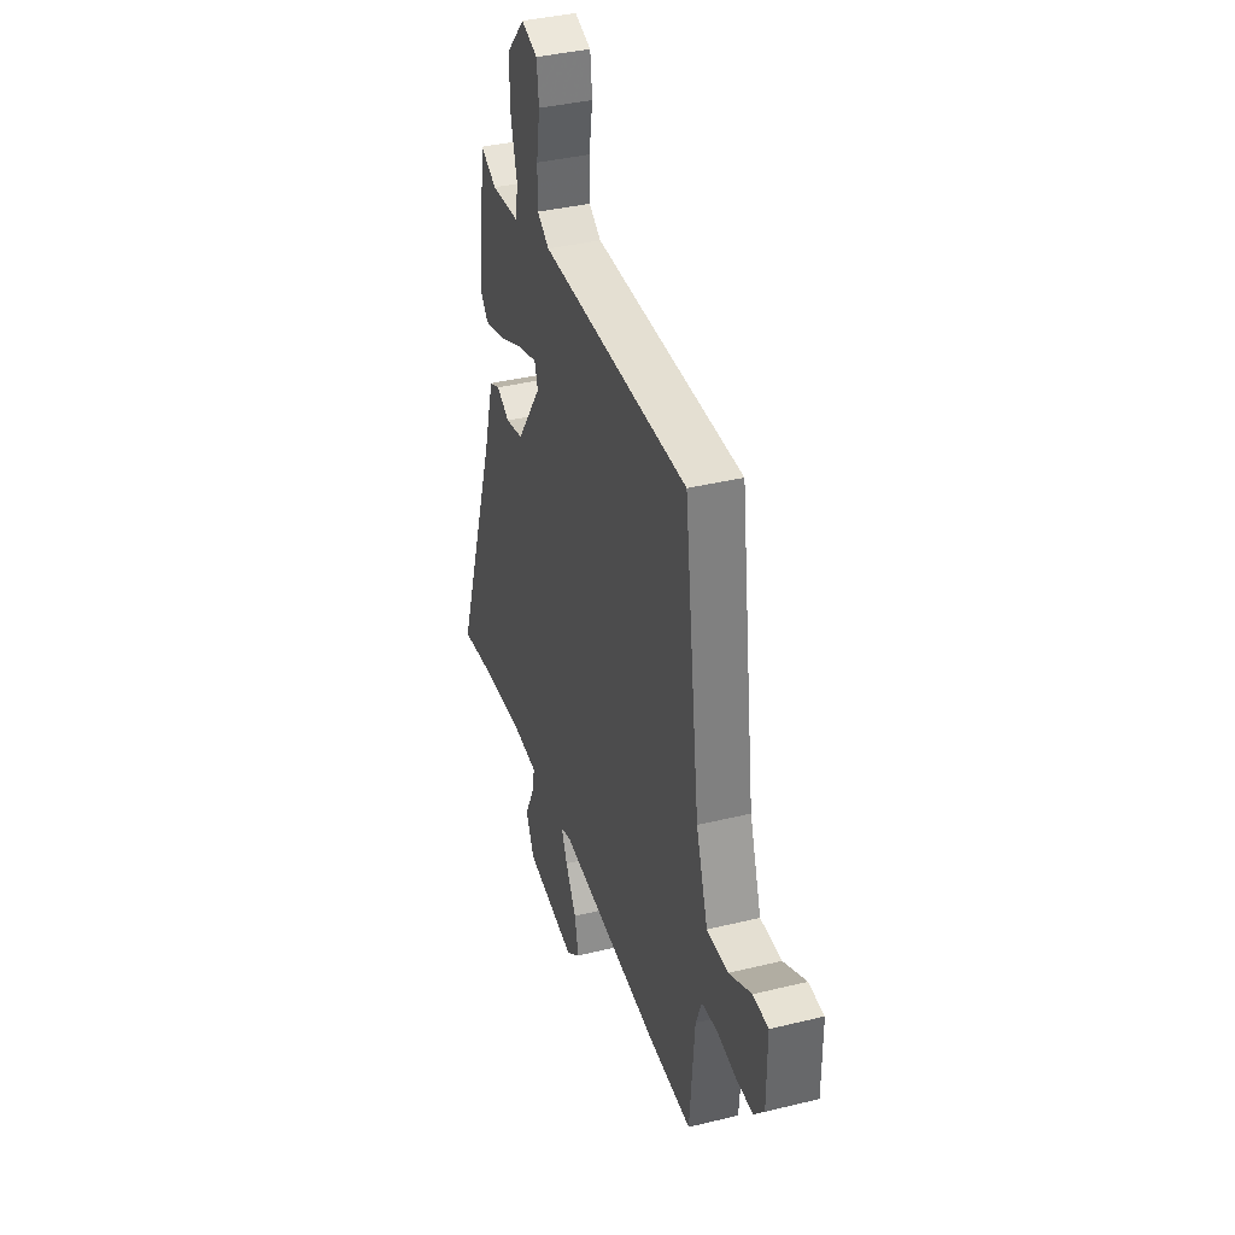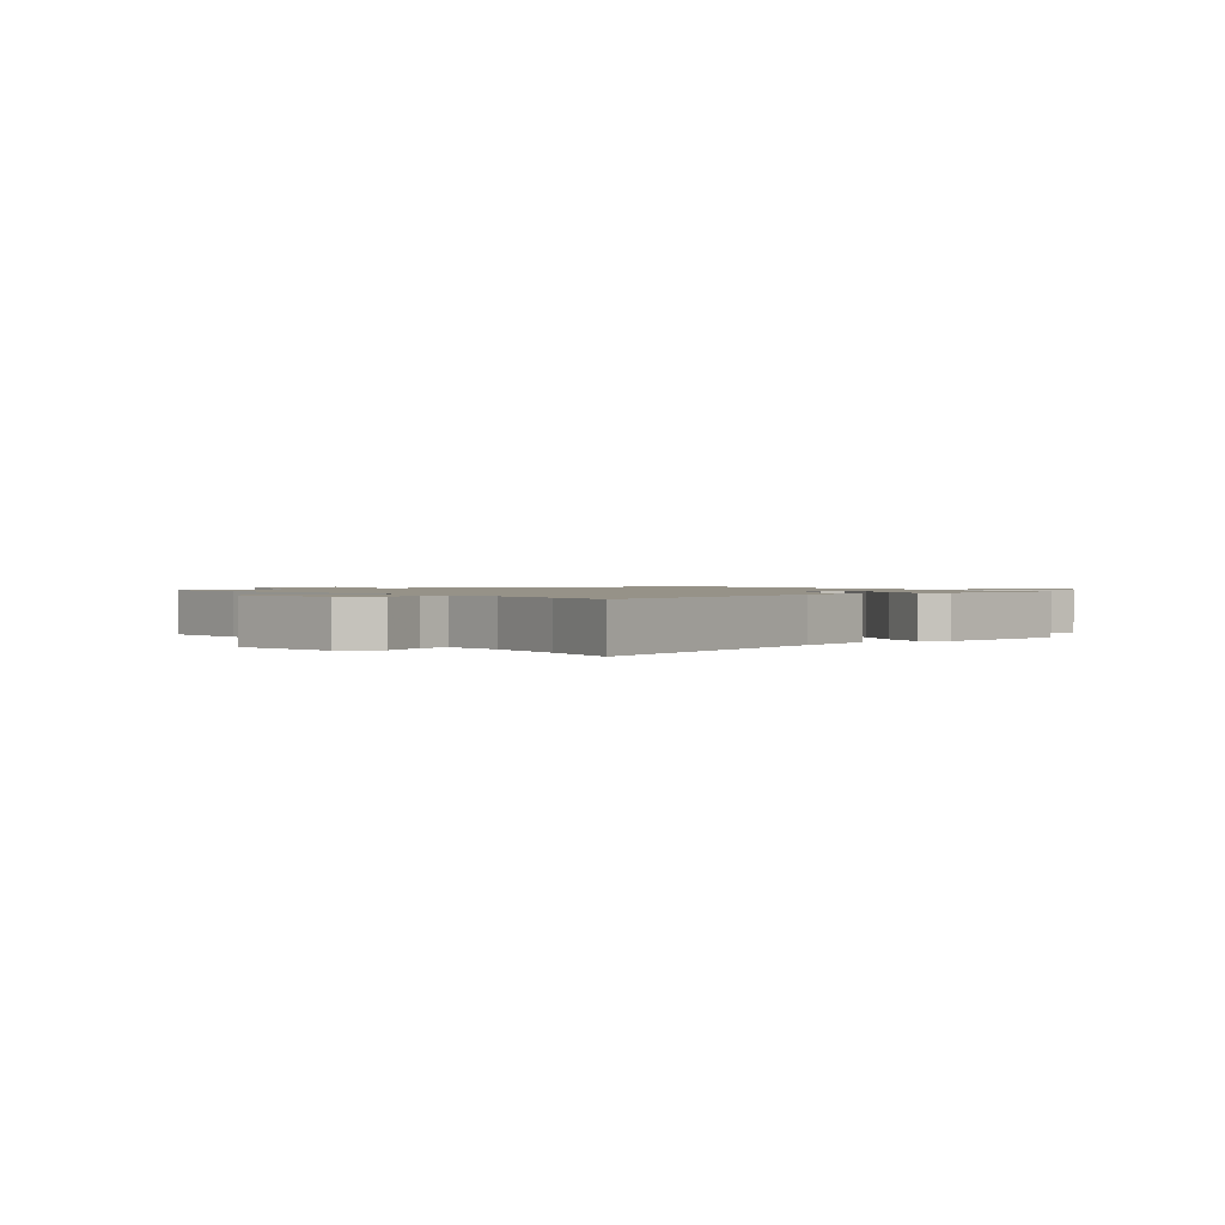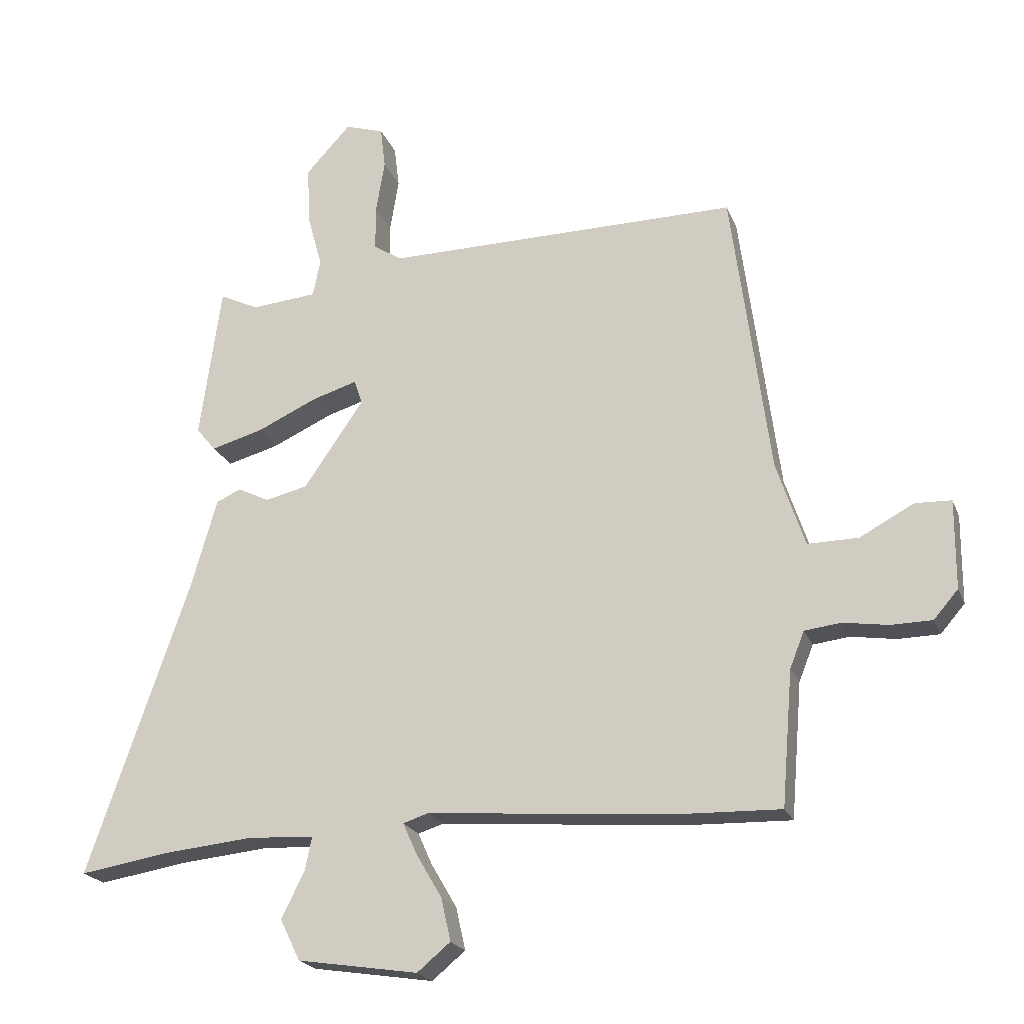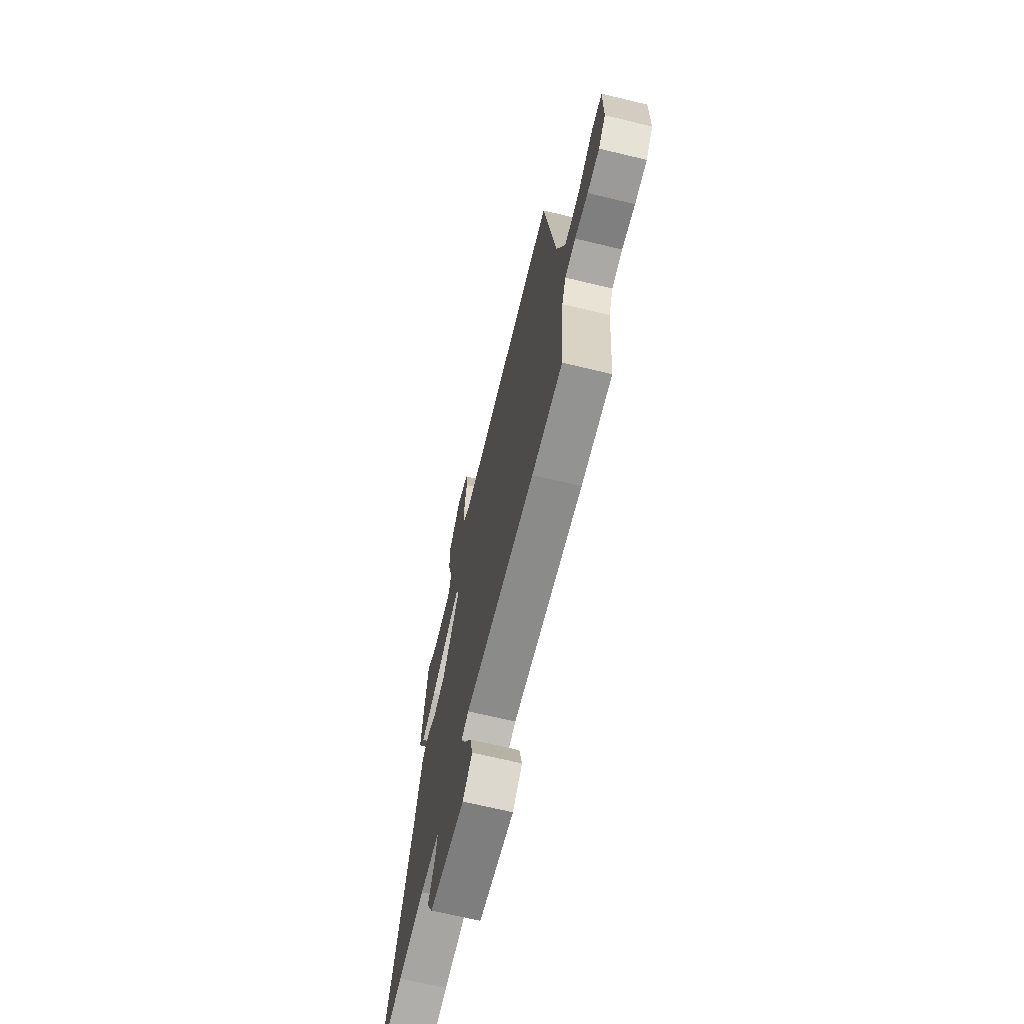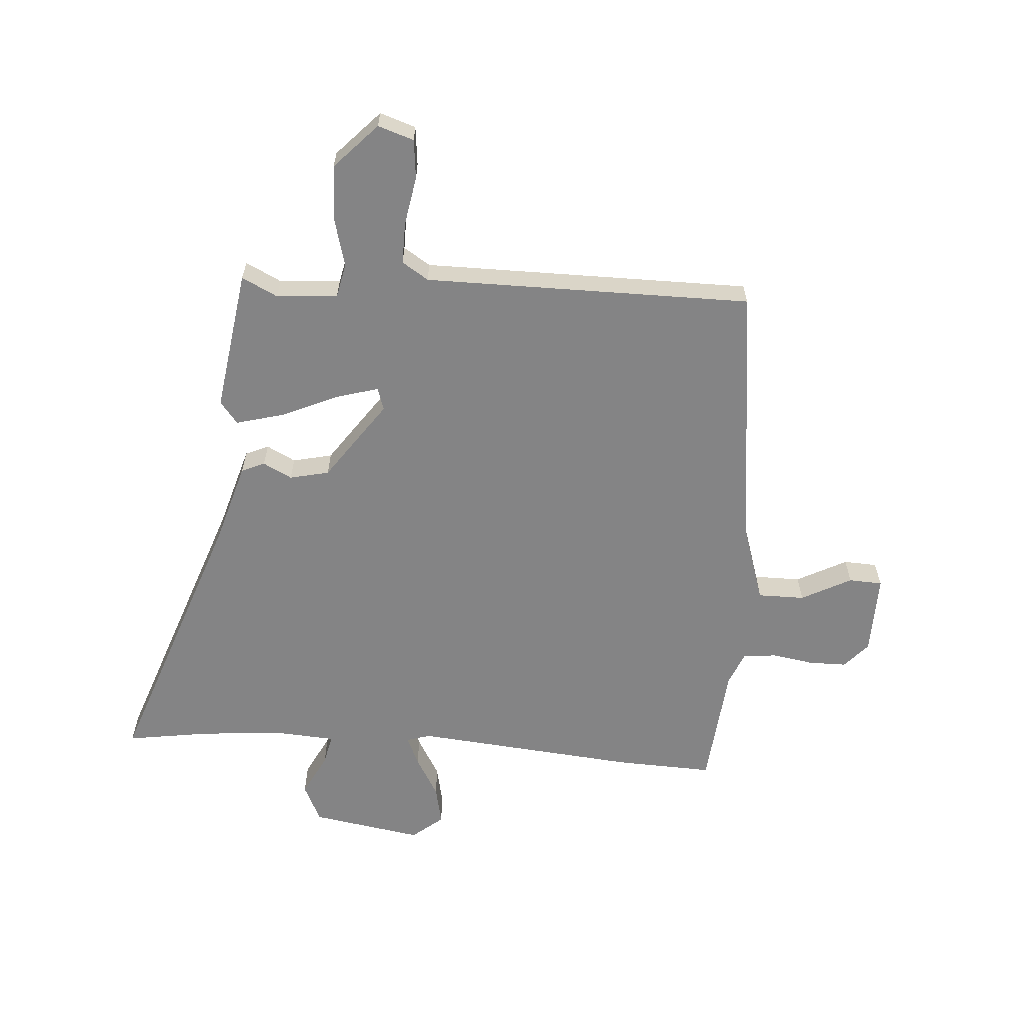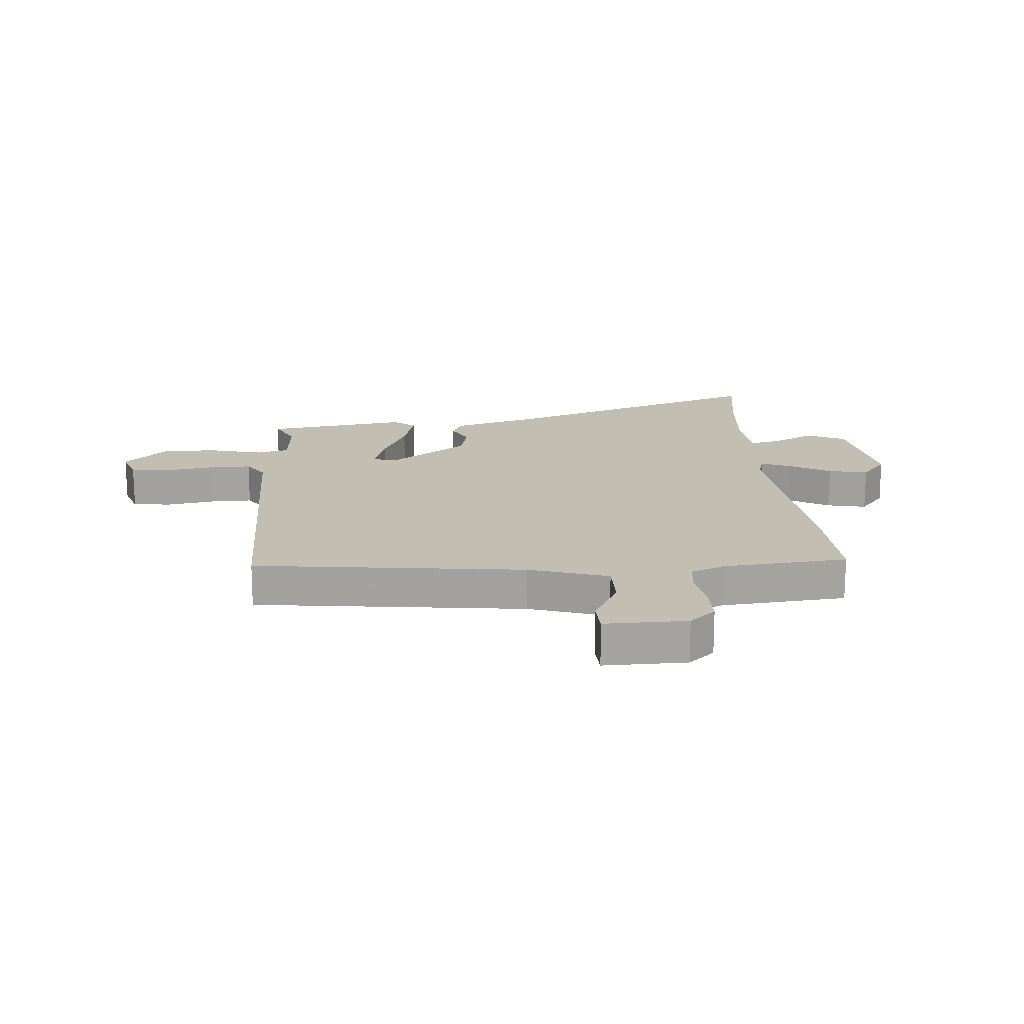
<metadata>
{"format":"obj","ext":"obj","renderer":"f3d","projection":"perspective","resolution":1024,"background":"white","views":[{"elev":37.8,"azim":72.7,"up":"+Z"},{"elev":1.2,"azim":-127.4,"up":"+Y"},{"elev":-21.3,"azim":17.6,"up":"+Z"},{"elev":-68.4,"azim":76.4,"up":"+Z"},{"elev":-61.5,"azim":-4.7,"up":"+Y"},{"elev":17.3,"azim":85.0,"up":"+Y"}]}
</metadata>
<code>
v -0.471 0.07 -0.495
v -0.614 0.07 -0.518
v -0.451 0.07 -0.045
v -0.41 0.07 0.098
v -0.37 0.07 0.116
v -0.32 0.07 0.091
v -0.252 0.07 0.107
v -0.156 0.07 0.246
v -0.169 0.07 0.285
v -0.242 0.07 0.263
v -0.338 0.07 0.219
v -0.421 0.07 0.196
v -0.452 0.07 0.234
v -0.418 0.07 0.481
v -0.356 0.07 0.451
v -0.25 0.07 0.46
v -0.238 0.07 0.519
v -0.262 0.07 0.606
v -0.266 0.07 0.699
v -0.194 0.07 0.777
v -0.132 0.07 0.757
v -0.124 0.07 0.69
v -0.138 0.07 0.605
v -0.138 0.07 0.533
v -0.092 0.07 0.504
v 0.474 0.07 0.509
v 0.535 0.07 0.046
v 0.58 0.07 -0.089
v 0.661 0.07 -0.088
v 0.747 0.07 -0.042
v 0.805 0.07 -0.044
v 0.804 0.07 -0.186
v 0.765 0.07 -0.231
v 0.699 0.07 -0.232
v 0.627 0.07 -0.221
v 0.569 0.07 -0.228
v 0.546 0.07 -0.286
v 0.528 0.07 -0.501
v 0.359 0.07 -0.496
v -0.029 0.07 -0.464
v -0.07 0.07 -0.477
v -0.047 0.07 -0.528
v -0.006 0.07 -0.598
v 0.009 0.07 -0.666
v -0.044 0.07 -0.71
v -0.237 0.07 -0.68
v -0.269 0.07 -0.614
v -0.232 0.07 -0.54
v -0.221 0.07 -0.487
v -0.327 0.07 -0.481
v -0.471 0 -0.495
v -0.614 0 -0.518
v -0.451 0 -0.045
v -0.41 0 0.098
v -0.37 0 0.116
v -0.32 0 0.091
v -0.252 0 0.107
v -0.156 0 0.246
v -0.169 0 0.285
v -0.242 0 0.263
v -0.338 0 0.219
v -0.421 0 0.196
v -0.452 0 0.234
v -0.418 0 0.481
v -0.356 0 0.451
v -0.25 0 0.46
v -0.238 0 0.519
v -0.262 0 0.606
v -0.266 0 0.699
v -0.194 0 0.777
v -0.132 0 0.757
v -0.124 0 0.69
v -0.138 0 0.605
v -0.138 0 0.533
v -0.092 0 0.504
v 0.474 0 0.509
v 0.535 0 0.046
v 0.58 0 -0.089
v 0.661 0 -0.088
v 0.747 0 -0.042
v 0.805 0 -0.044
v 0.804 0 -0.186
v 0.765 0 -0.231
v 0.699 0 -0.232
v 0.627 0 -0.221
v 0.569 0 -0.228
v 0.546 0 -0.286
v 0.528 0 -0.501
v 0.359 0 -0.496
v -0.029 0 -0.464
v -0.07 0 -0.477
v -0.047 0 -0.528
v -0.006 0 -0.598
v 0.009 0 -0.666
v -0.044 0 -0.71
v -0.237 0 -0.68
v -0.269 0 -0.614
v -0.232 0 -0.54
v -0.221 0 -0.487
v -0.327 0 -0.481
f 46 47 48
f 45 46 48
f 44 45 48
f 43 44 48
f 42 43 48
f 41 42 48 49
f 40 41 49 50
f 37 38 39 40
f 36 37 40 50
f 33 34 35
f 32 33 35
f 31 32 35
f 30 31 35
f 29 30 35
f 28 29 35 36
f 36 50 1
f 28 36 1
f 27 28 1
f 21 22 23
f 20 21 23
f 19 20 23
f 18 19 23
f 17 18 23
f 16 17 23 24
f 13 14 15
f 12 13 15
f 11 12 15
f 10 11 15
f 9 10 15 16
f 3 4 5 6
f 3 6 7
f 2 3 7
f 1 2 7 8
f 25 26 27
f 24 25 27
f 16 24 27
f 9 16 27
f 8 9 27
f 1 8 27
f 98 97 96
f 98 96 95
f 98 95 94
f 98 94 93
f 98 93 92
f 99 98 92 91
f 100 99 91 90
f 90 89 88 87
f 100 90 87 86
f 85 84 83
f 85 83 82
f 85 82 81
f 85 81 80
f 85 80 79
f 86 85 79 78
f 51 100 86
f 51 86 78
f 51 78 77
f 73 72 71
f 73 71 70
f 73 70 69
f 73 69 68
f 73 68 67
f 74 73 67 66
f 65 64 63
f 65 63 62
f 65 62 61
f 65 61 60
f 66 65 60 59
f 56 55 54 53
f 57 56 53
f 57 53 52
f 58 57 52 51
f 77 76 75
f 77 75 74
f 77 74 66
f 77 66 59
f 77 59 58
f 77 58 51
f 1 51 52 2
f 2 52 53 3
f 3 53 54 4
f 4 54 55 5
f 5 55 56 6
f 6 56 57 7
f 7 57 58 8
f 8 58 59 9
f 9 59 60 10
f 10 60 61 11
f 11 61 62 12
f 12 62 63 13
f 13 63 64 14
f 14 64 65 15
f 15 65 66 16
f 16 66 67 17
f 17 67 68 18
f 18 68 69 19
f 19 69 70 20
f 20 70 71 21
f 21 71 72 22
f 22 72 73 23
f 23 73 74 24
f 24 74 75 25
f 25 75 76 26
f 26 76 77 27
f 27 77 78 28
f 28 78 79 29
f 29 79 80 30
f 30 80 81 31
f 31 81 82 32
f 32 82 83 33
f 33 83 84 34
f 34 84 85 35
f 35 85 86 36
f 36 86 87 37
f 37 87 88 38
f 38 88 89 39
f 39 89 90 40
f 40 90 91 41
f 41 91 92 42
f 42 92 93 43
f 43 93 94 44
f 44 94 95 45
f 45 95 96 46
f 46 96 97 47
f 47 97 98 48
f 48 98 99 49
f 49 99 100 50
f 50 100 51 1

</code>
